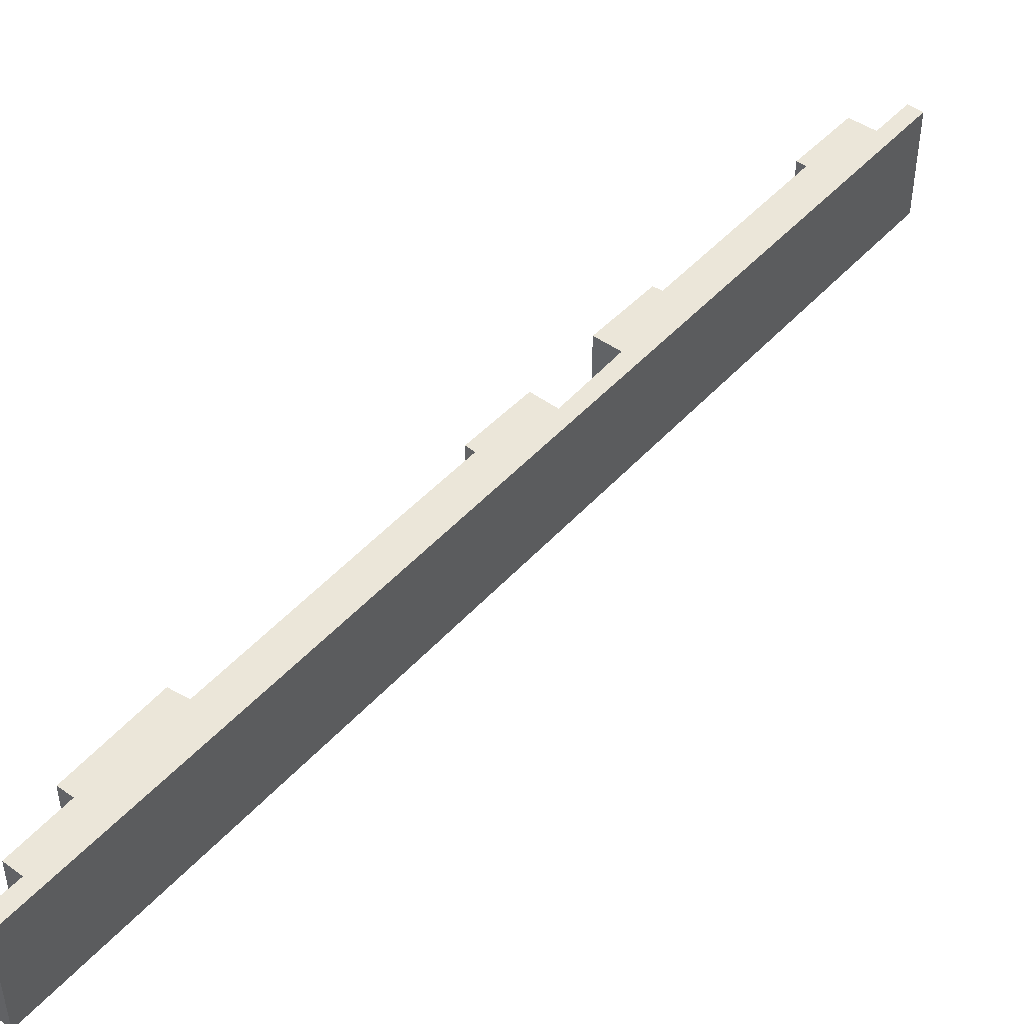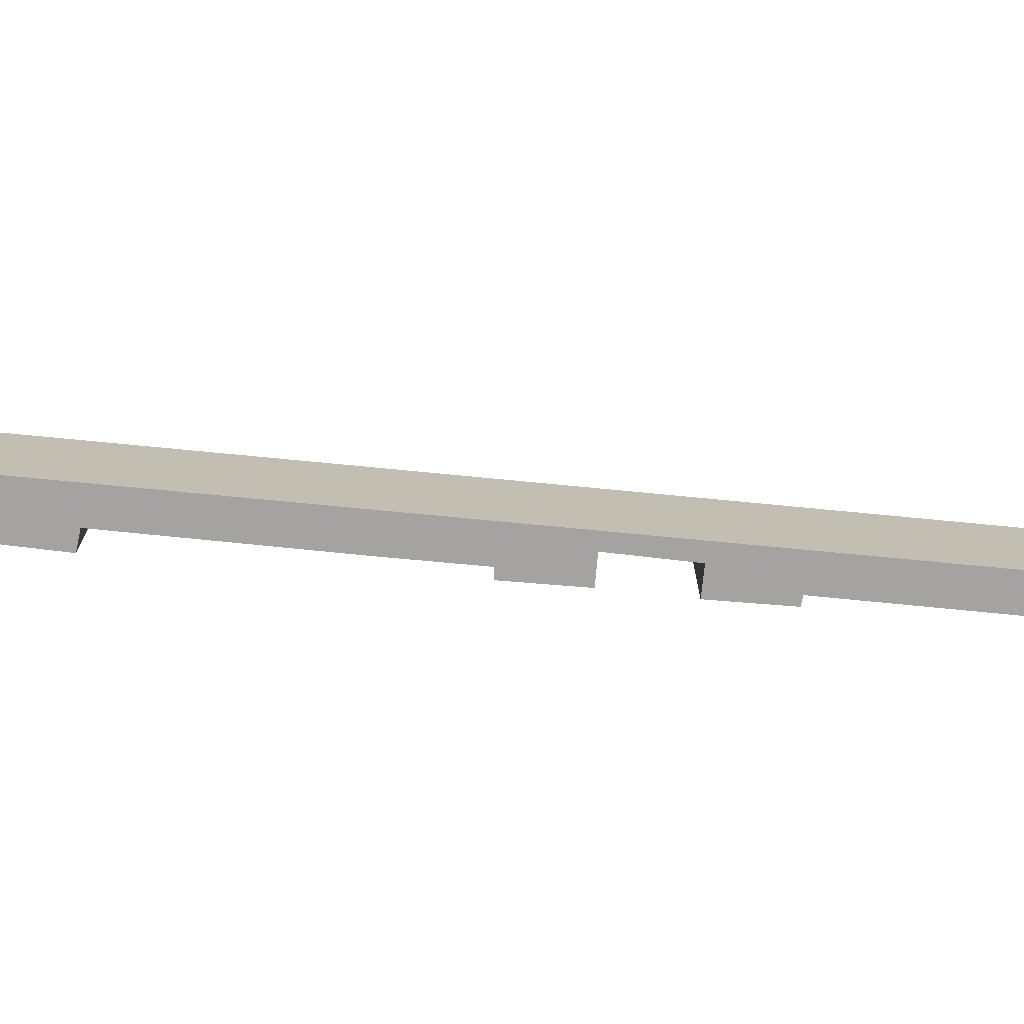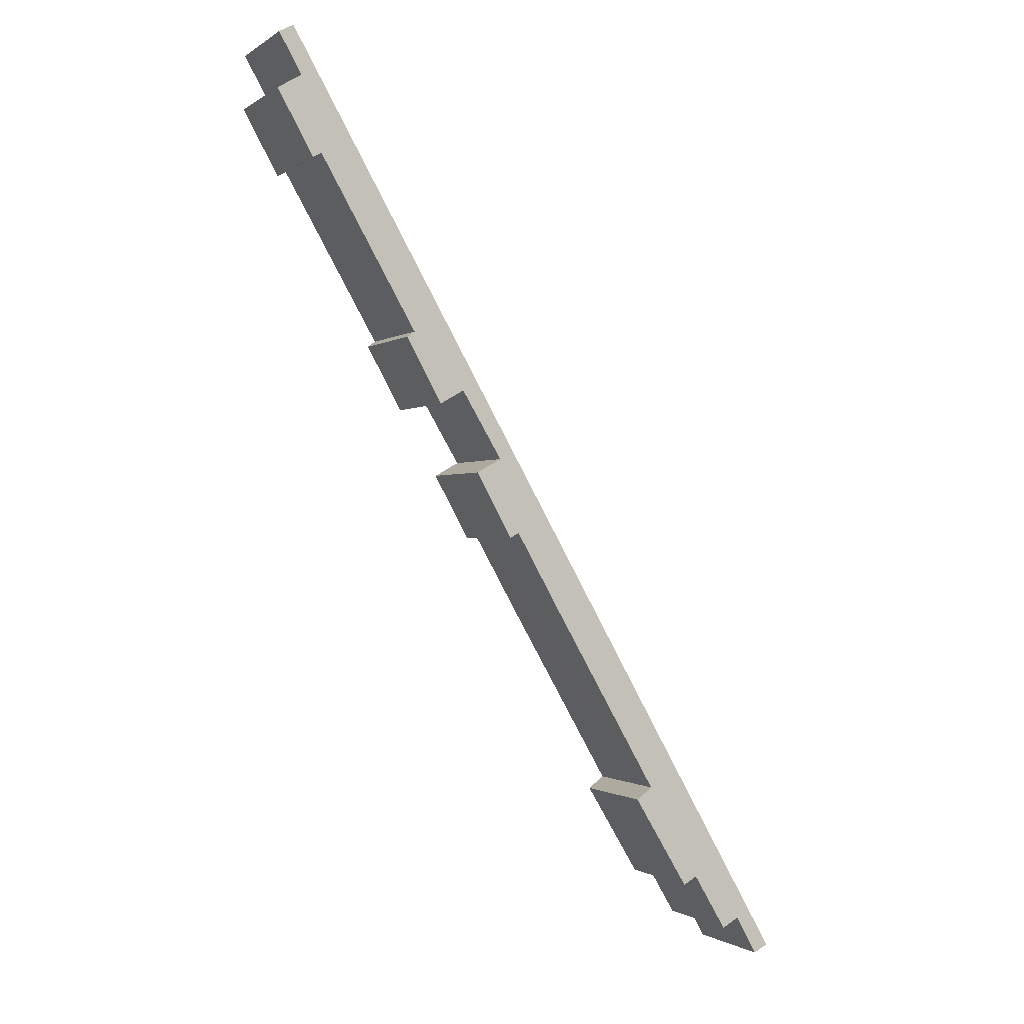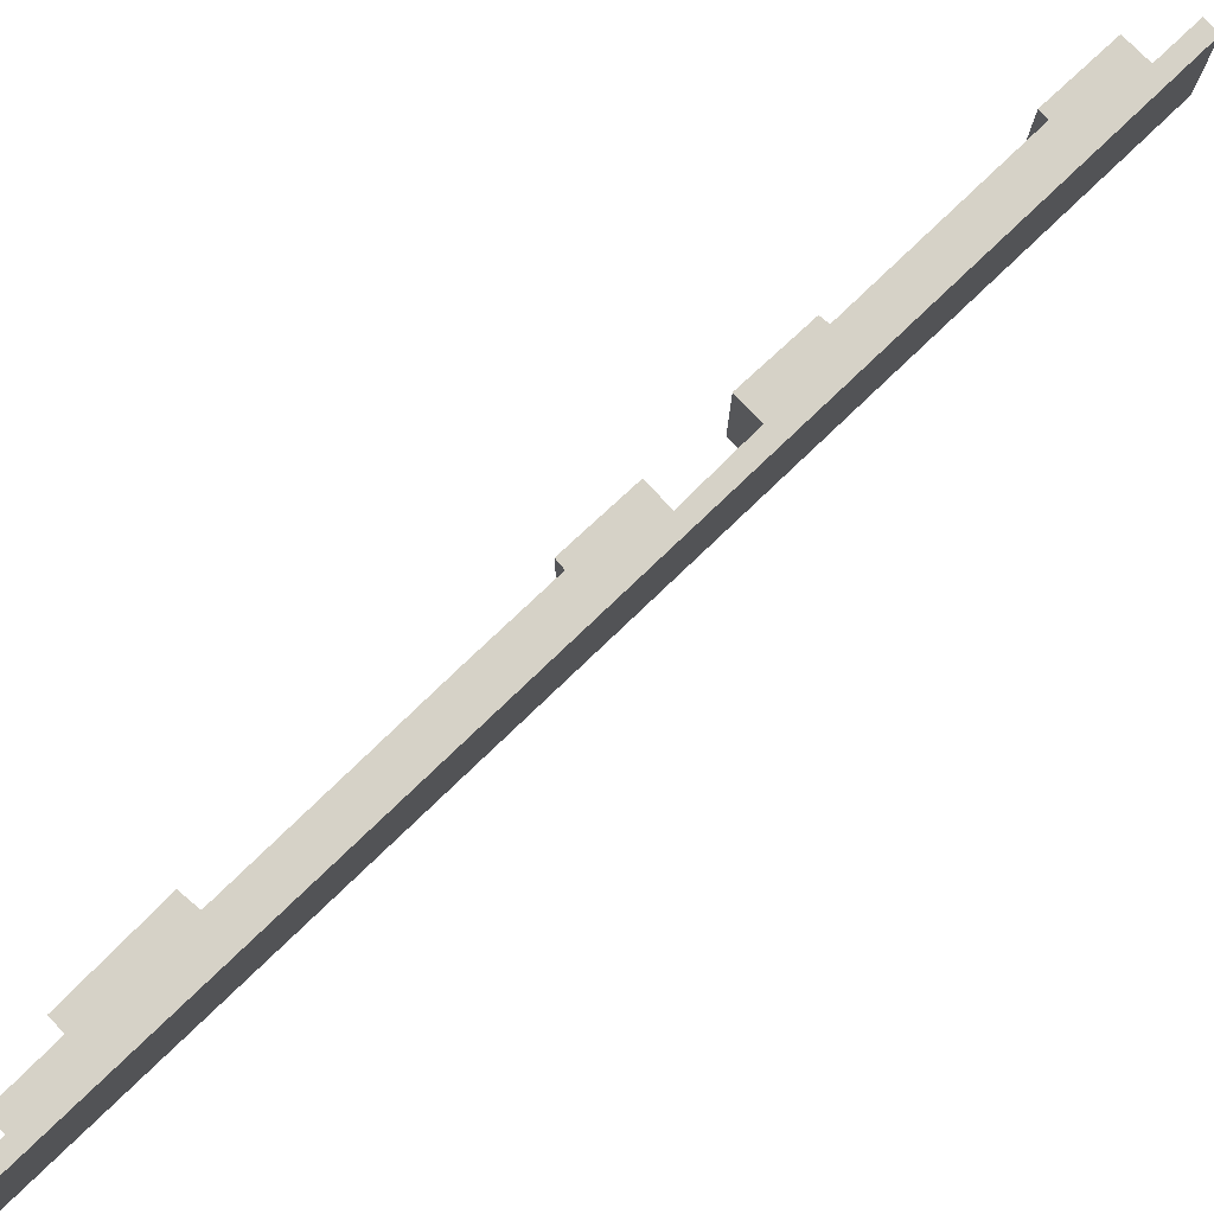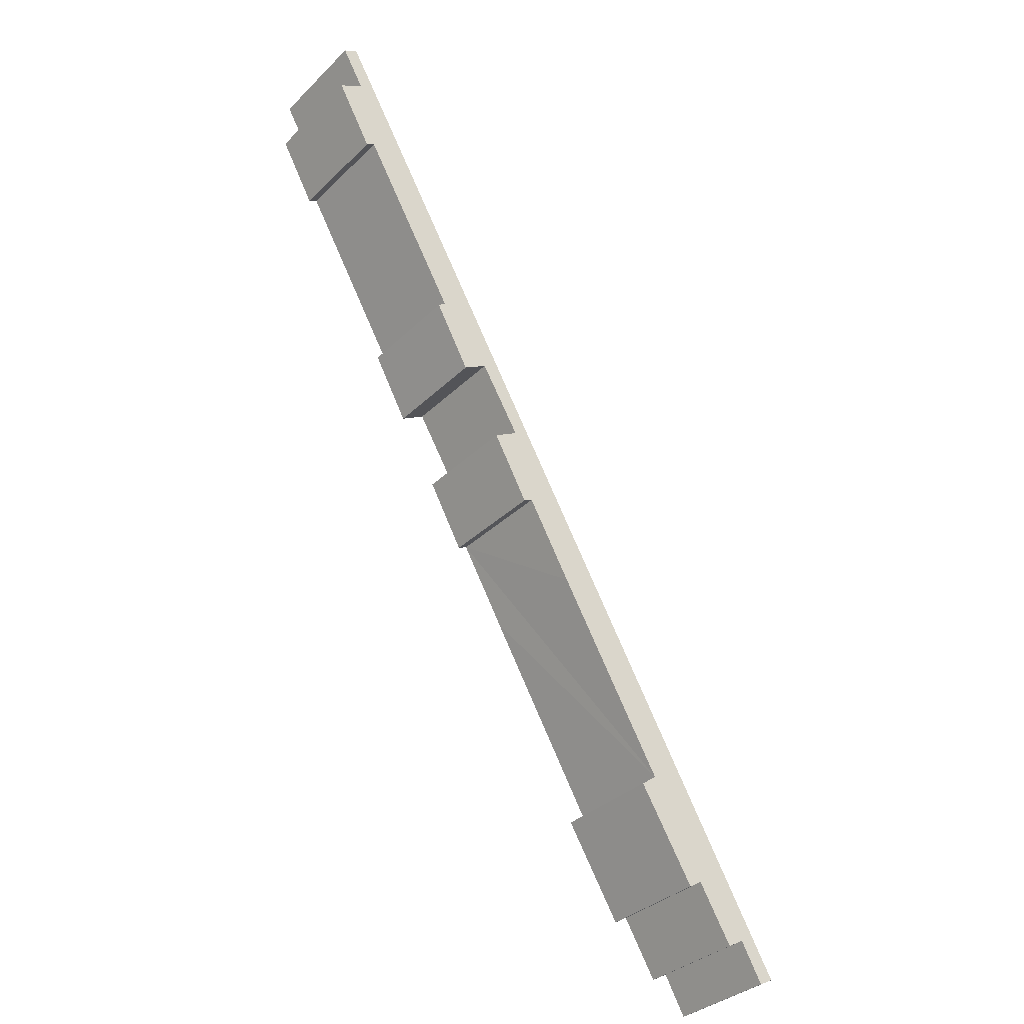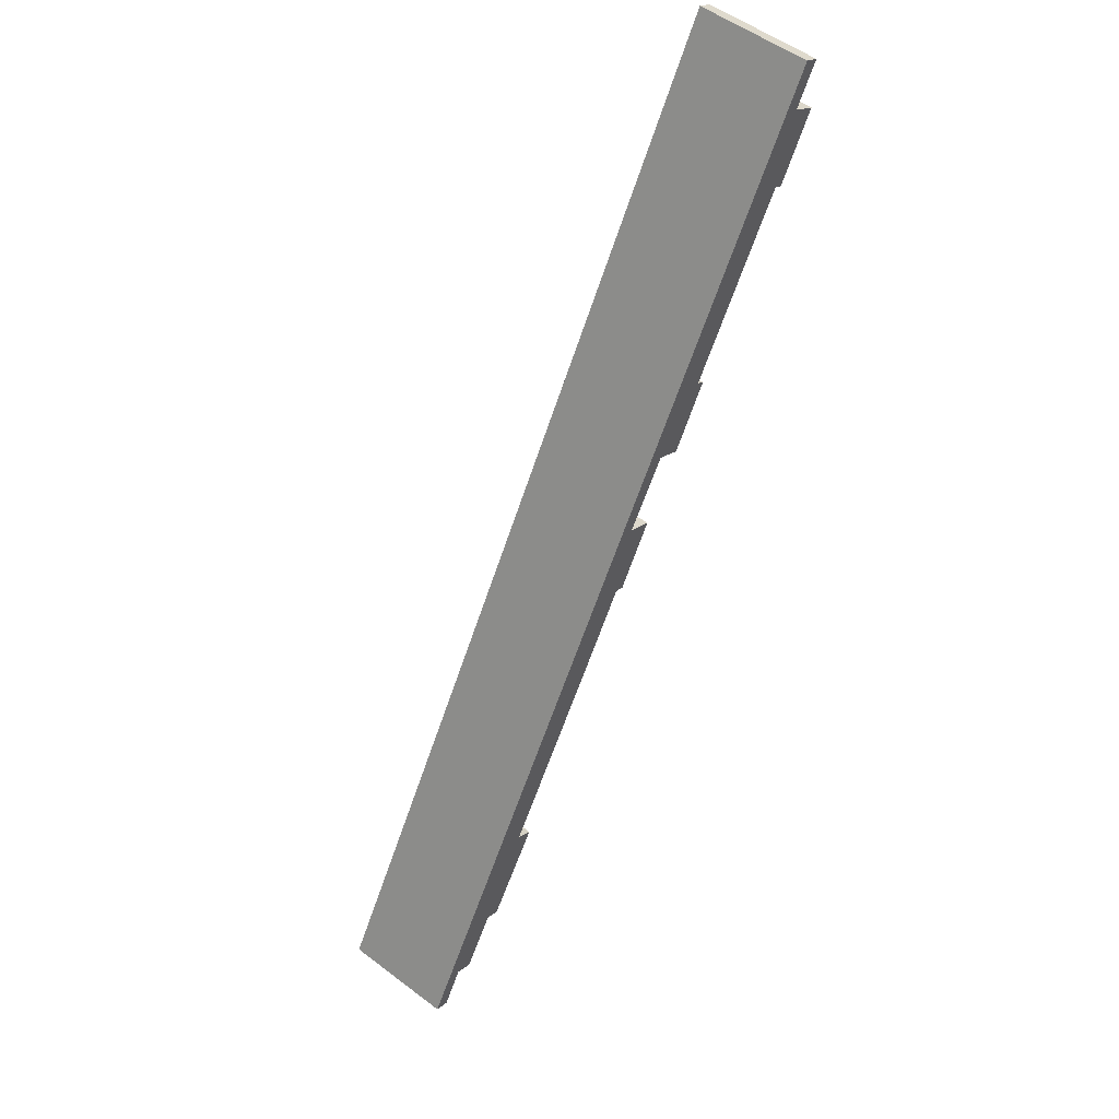
<metadata>
{"format":"obj","ext":"obj","renderer":"f3d","projection":"perspective","resolution":1024,"background":"white","views":[{"elev":46.7,"azim":-111.0,"up":"+Y"},{"elev":-73.1,"azim":-65.8,"up":"+Y"},{"elev":-0.9,"azim":155.4,"up":"+Z"},{"elev":78.5,"azim":-103.9,"up":"+Y"},{"elev":-34.2,"azim":142.1,"up":"+Z"},{"elev":53.4,"azim":-51.1,"up":"+Z"}]}
</metadata>
<code>
v  0 6.638 4.065e-16
v  2.154 6.638 1.864
v  0.862 6.638 -0.454
v  19.43 6.638 34
v  5.17 6.638 4.696
v  8.358 6.638 10.44
v  9.321 6.638 9.732
v  14.8 6.638 21.58
v  17.46 6.638 26.28
v  18.69 6.638 30.76
v  18.01 6.638 26.01
v  20.17 6.638 29.93
v  21.12 6.638 34.84
v  31.83 6.638 55.7
v  24.27 6.638 38.23
v  24.72 6.638 37.91
v  30.11 6.638 48.4
v  31.34 6.638 52.85
v  32.78 6.638 51.99
v  32.7 6.638 55.24
v  30.62 6.638 48.1
v  22.58 6.638 34
v  5.983 6.638 4.203
v  3.16 6.638 1.296
v  32.7 -3.383e-15 55.24
v  31.34 -3.236e-15 52.85
v  32.78 -3.183e-15 51.99
v  30.62 -2.945e-15 48.1
v  30.11 -2.963e-15 48.4
v  24.27 -2.341e-15 38.23
v  24.72 -2.321e-15 37.91
v  22.58 -2.082e-15 34
v  21.12 -2.133e-15 34.84
v  18.69 -1.883e-15 30.76
v  20.17 -1.833e-15 29.93
v  18.01 -1.593e-15 26.01
v  17.46 -1.609e-15 26.28
v  14.8 -1.322e-15 21.58
v  8.358 -6.393e-16 10.44
v  9.321 -5.959e-16 9.732
v  5.983 -2.574e-16 4.203
v  5.17 -2.875e-16 4.696
v  3.16 -7.936e-17 1.296
v  2.154 -1.141e-16 1.864
v  0.862 2.78e-17 -0.454
v  31.83 -3.411e-15 55.7
v  0 0 0
v  19.43 -2.082e-15 34
g defaultobject
f 1 2 3
f 2 1 4
f 2 4 5
f 5 4 6
f 5 6 7
f 6 4 8
f 8 4 9
f 9 4 10
f 9 10 11
f 11 10 12
f 10 4 13
f 13 4 14
f 13 14 15
f 13 15 16
f 15 14 17
f 17 14 18
f 17 18 19
f 18 14 20
f 19 21 17
f 16 22 13
f 7 23 5
f 5 24 2
f 25 18 20
f 18 25 26
f 27 21 19
f 21 27 28
f 29 15 17
f 15 29 30
f 31 22 16
f 22 31 32
f 33 10 13
f 10 33 34
f 35 11 12
f 11 35 36
f 37 8 9
f 8 37 6
f 6 37 38
f 6 38 39
f 40 23 7
f 23 40 41
f 42 24 5
f 24 42 43
f 44 3 2
f 3 44 45
f 26 19 18
f 19 26 27
f 30 16 15
f 16 30 31
f 34 12 10
f 12 34 35
f 39 7 6
f 7 39 40
f 46 20 14
f 20 46 25
f 28 17 21
f 17 28 29
f 32 13 22
f 13 32 33
f 36 9 11
f 9 36 37
f 41 5 23
f 5 41 42
f 43 2 24
f 2 43 44
f 45 1 3
f 1 45 47
f 47 4 1
f 4 47 48
f 4 48 14
f 14 48 46
f 40 42 41
f 35 34 36
f 45 48 47
f 48 45 44
f 48 44 43
f 48 43 42
f 48 42 39
f 39 42 40
f 48 39 38
f 48 38 37
f 48 37 34
f 34 37 36
f 48 34 33
f 48 33 46
f 46 33 30
f 30 33 32
f 30 32 31
f 46 30 29
f 46 29 26
f 26 29 28
f 26 28 27
f 46 26 25

</code>
